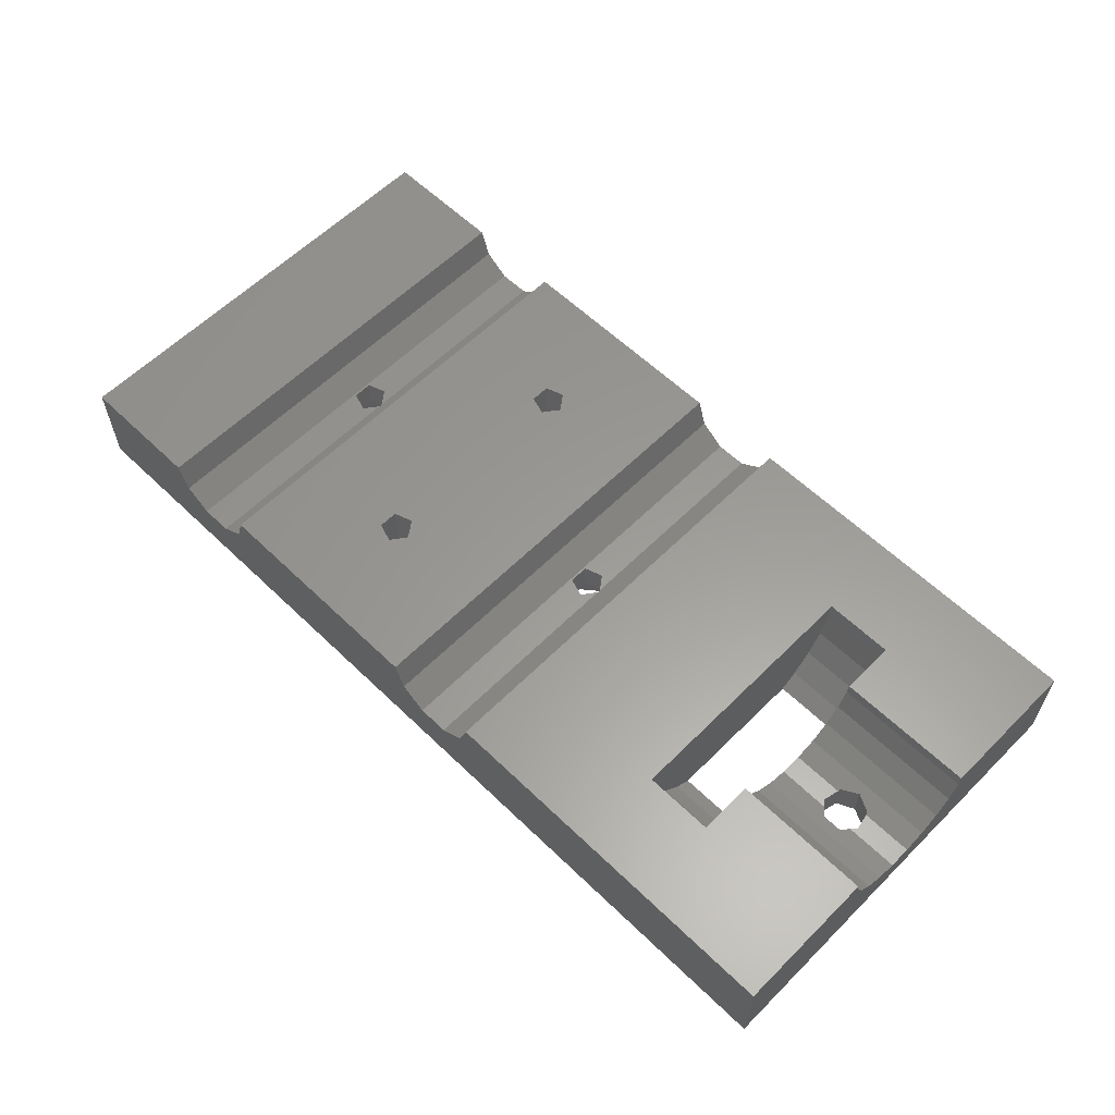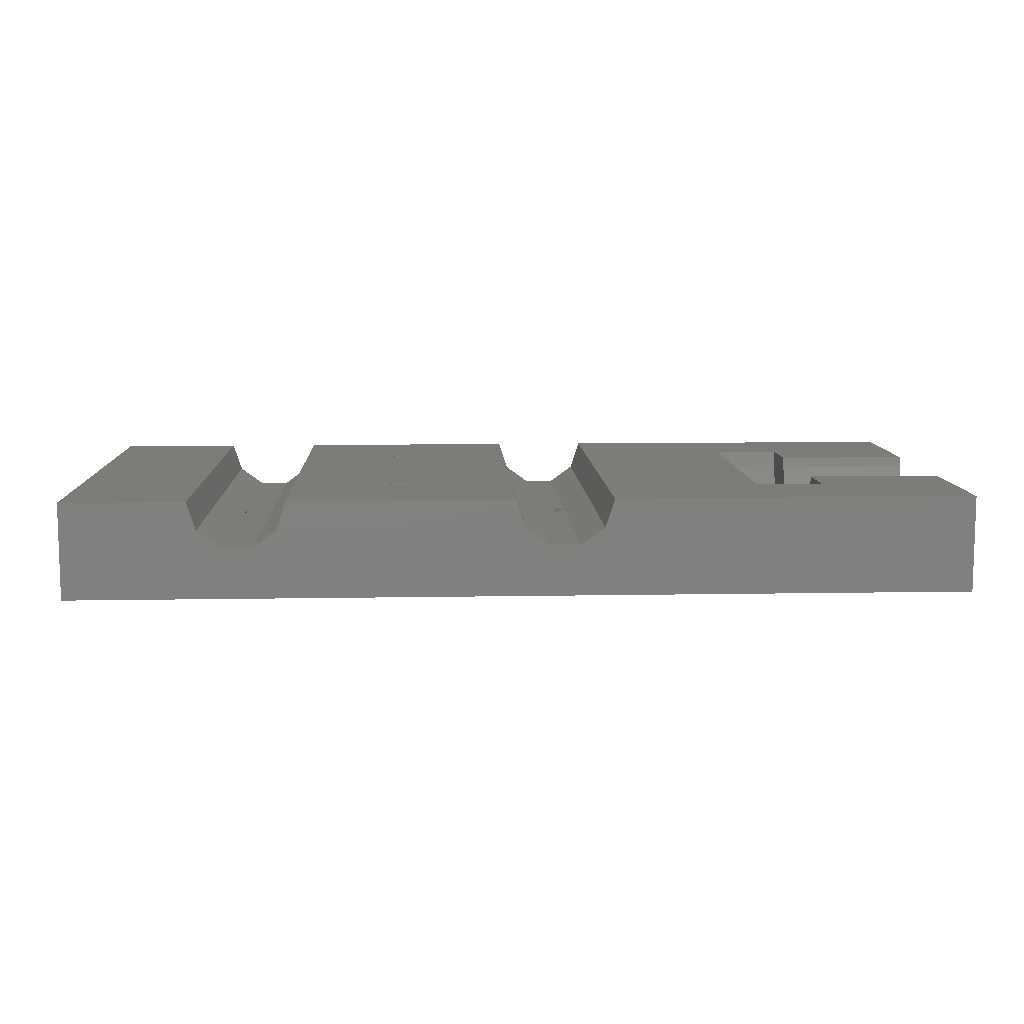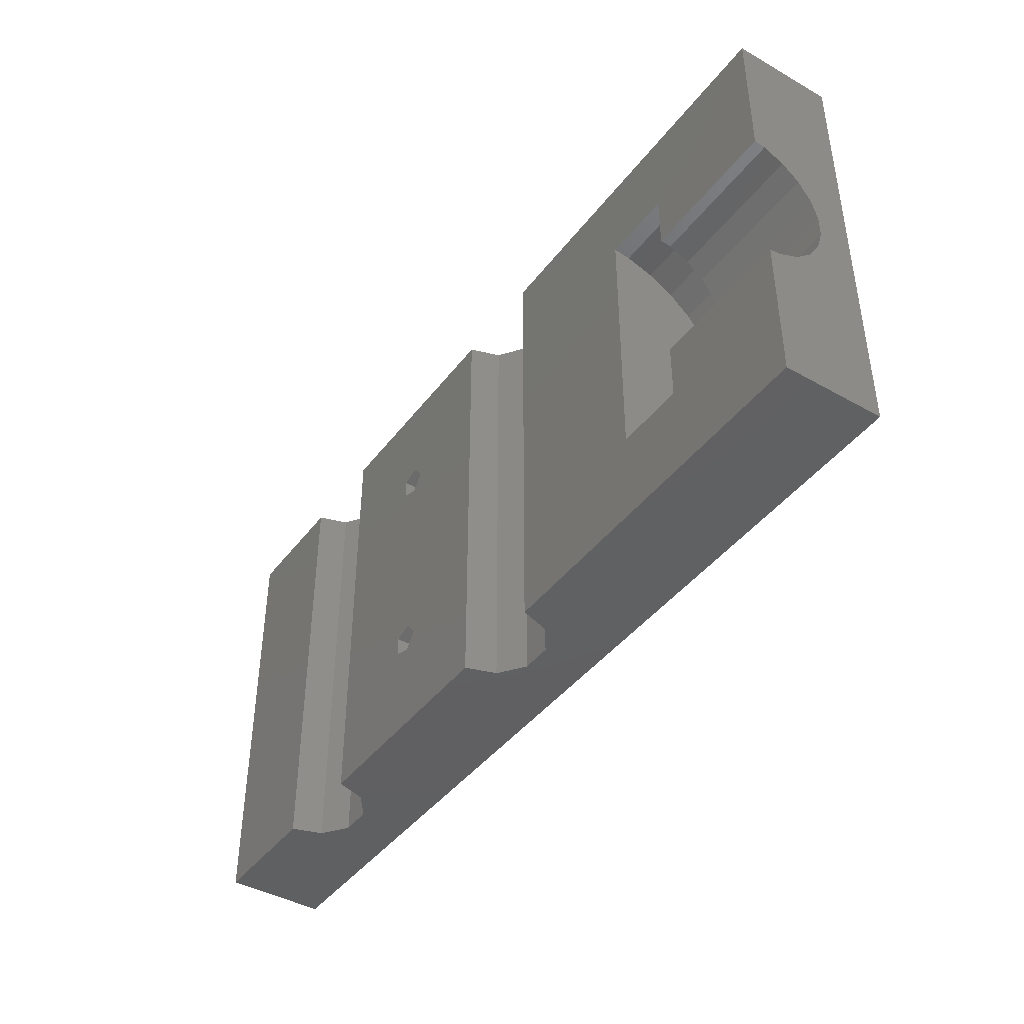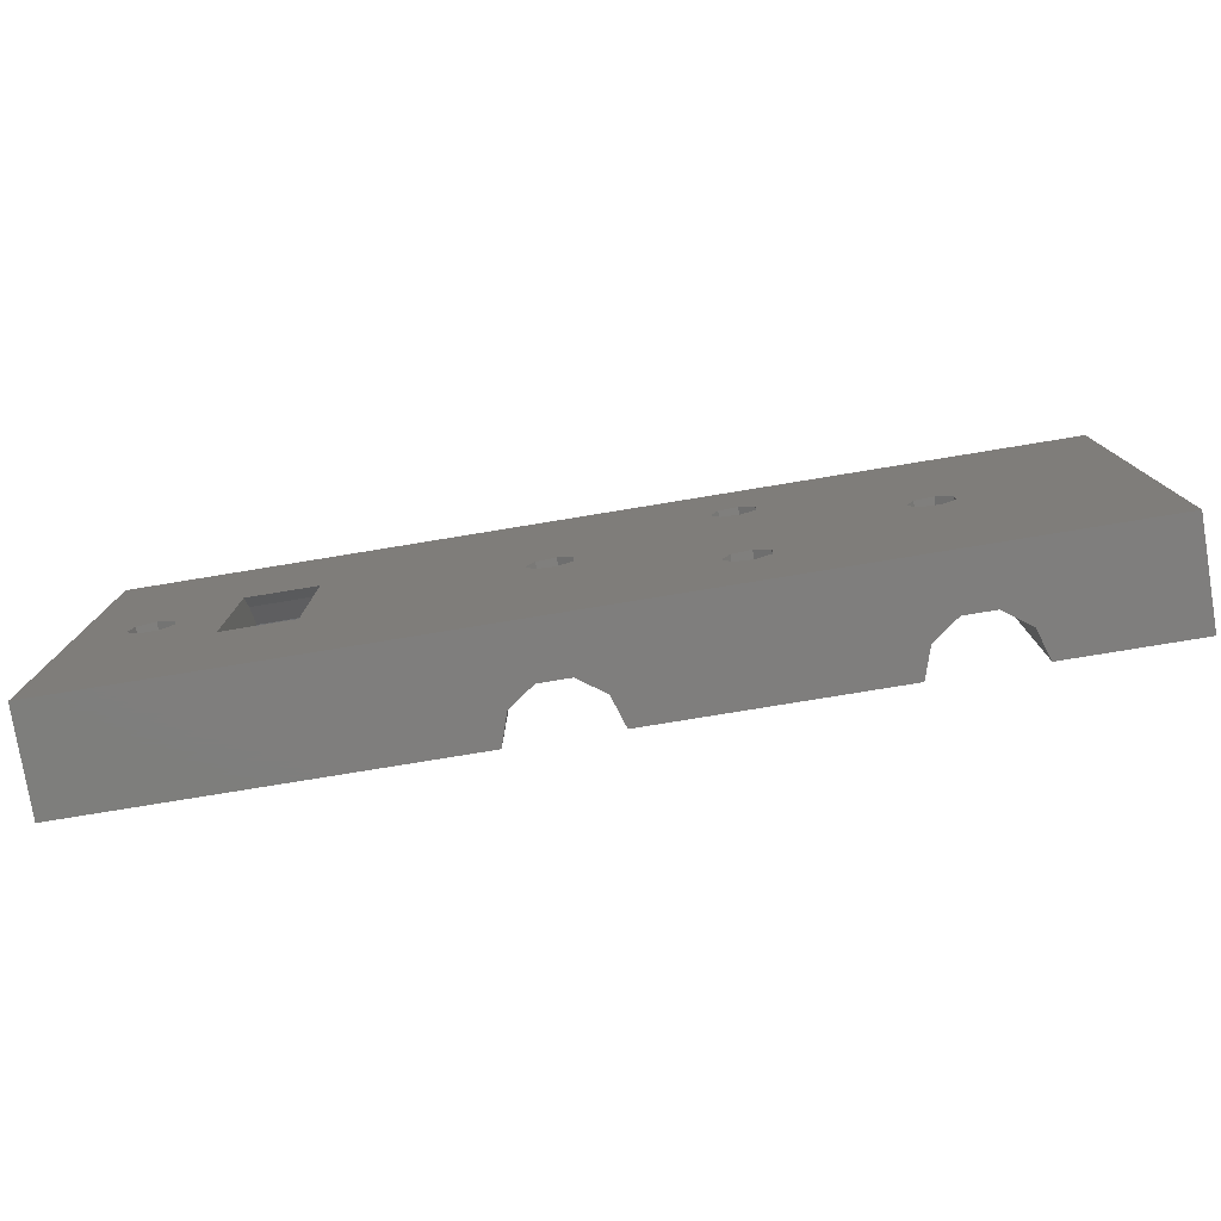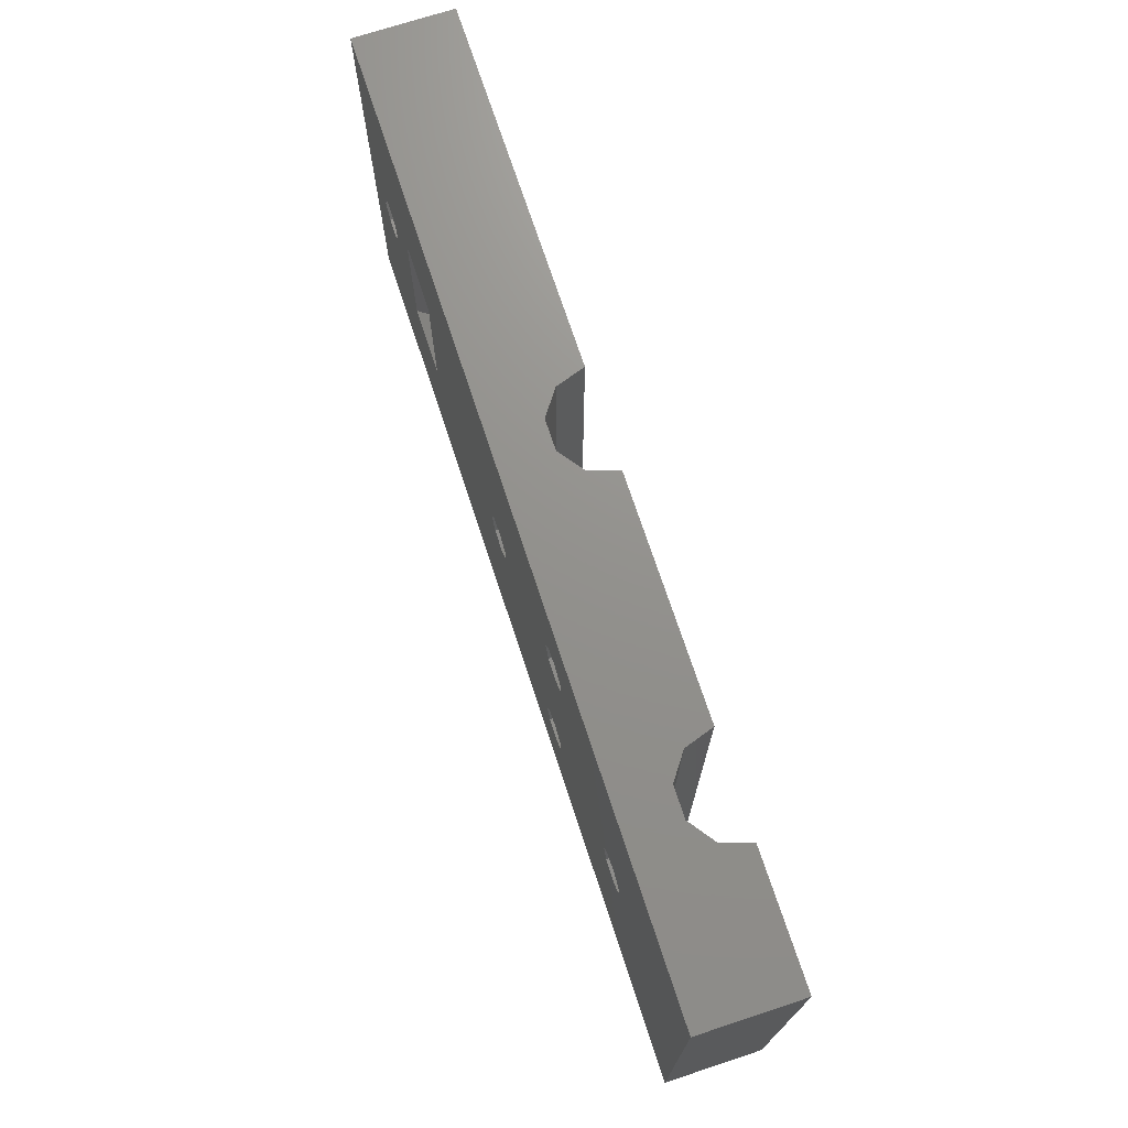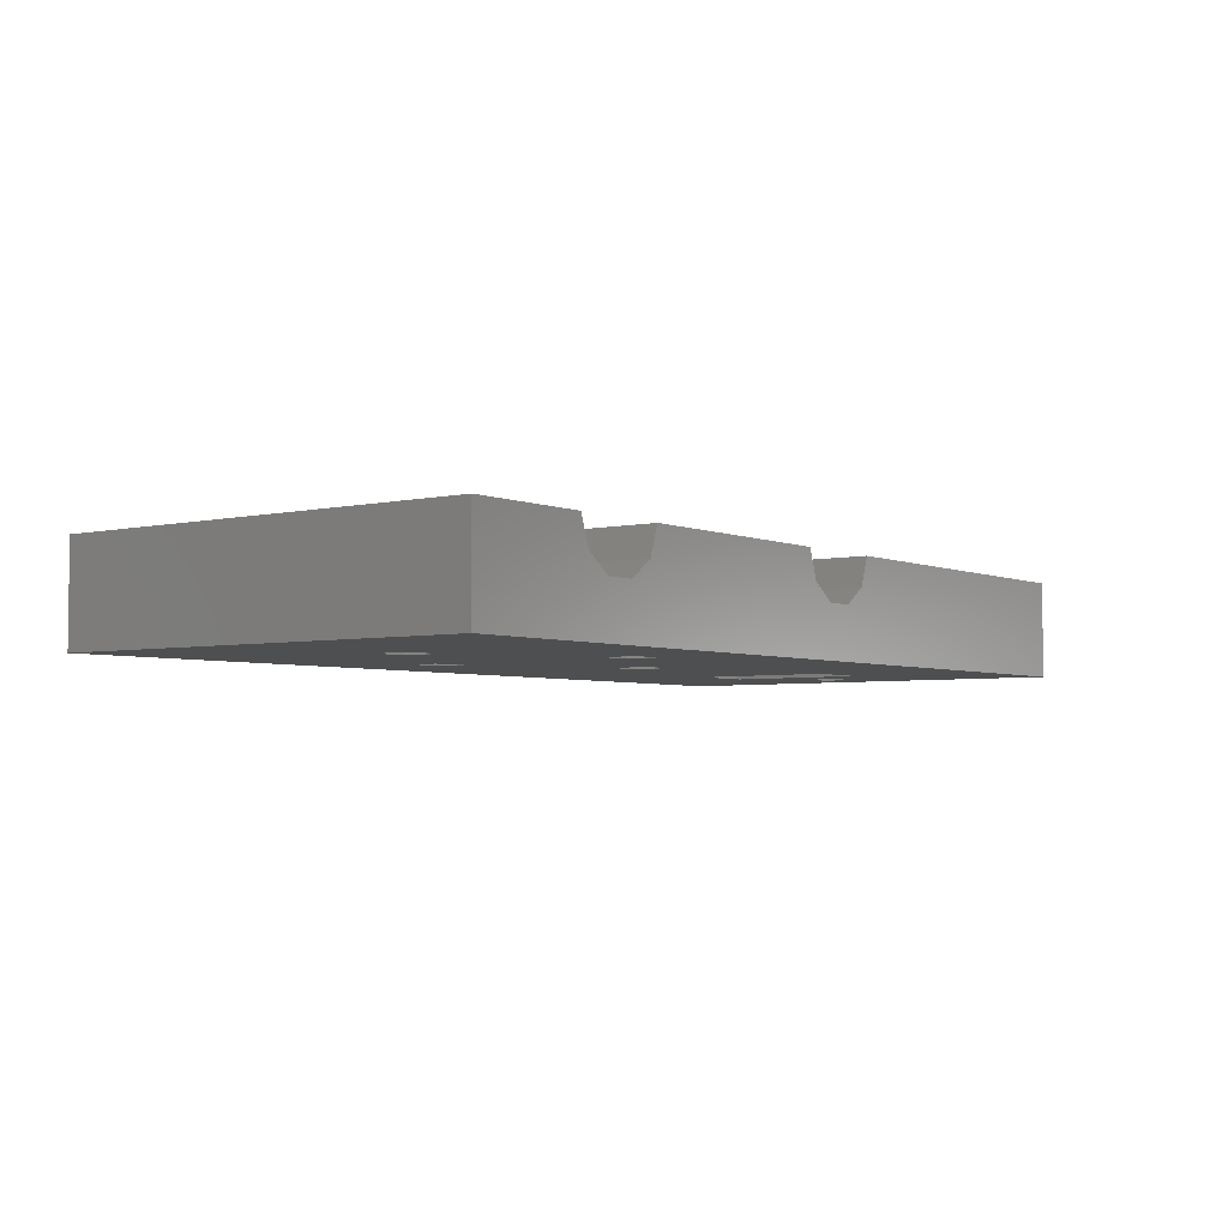
<metadata>
{"format":"stl","ext":"stl","renderer":"f3d","projection":"perspective","resolution":1024,"background":"white","views":[{"elev":59.8,"azim":44.6,"up":"+Z"},{"elev":9.5,"azim":-2.7,"up":"+Z"},{"elev":-42.5,"azim":55.9,"up":"+Y"},{"elev":-78.3,"azim":-170.7,"up":"+Y"},{"elev":71.9,"azim":-108.2,"up":"+Y"},{"elev":-4.1,"azim":-53.2,"up":"+Z"}]}
</metadata>
<code>
# stl→obj: 210 verts, 440 faces
v -42 -20 0
v -42 -20 9
v -42 20 0
v -42 20 9
v -24.61 -20 4.72
v 42 -20 0
v -27.39 -20 4.72
v -29.64 -20 6.355
v 42 -20 9
v 8.5 -20 9
v 7.641 -20 6.355
v -21.5 -20 9
v 2.609 -20 4.72
v 0.3594 -20 6.355
v 5.391 -20 4.72
v -22.36 -20 6.355
v -30.5 -20 9
v -0.5 -20 9
v 5.247 -1.564 0
v 42 -17.19 0
v 23.1 6.54 0
v 42 20 0
v 23.1 -6.54 0
v -9.753 8.436 0
v -9 10 0
v 5.247 1.564 0
v 3.555 1.95 0
v -9.753 11.56 0
v -27.8 0.8678 0
v -27.8 -0.8678 0
v -26.45 -1.95 0
v -9.753 -8.436 0
v -24 0 0
v -24.75 -1.564 0
v -9 -10 0
v -9.753 -11.56 0
v -26.45 1.95 0
v -24.75 1.564 0
v -12.8 -9.132 0
v 2.198 0.8678 0
v -12.8 -10.87 0
v -11.45 -11.95 0
v -11.45 -8.05 0
v -12.8 10.87 0
v -11.45 11.95 0
v -11.45 8.05 0
v -12.8 9.132 0
v 29.4 6.54 0
v 34.14 1.247 0
v 33.75 -0.445 0
v 35.7 2 0
v 34.83 -1.802 0
v 42 -9.406 0
v 29.4 -6.54 0
v 2.198 -0.8678 0
v 3.555 -1.95 0
v 6 0 0
v 42 0 0
v 37.65 -0.445 0
v 42 -3.956 0
v 36.57 -1.802 0
v 37.26 1.247 0
v -29.64 20 6.355
v 7.641 20 6.355
v 5.391 20 4.72
v -27.39 20 4.72
v -24.61 20 4.72
v -22.36 20 6.355
v 2.609 20 4.72
v -21.5 20 9
v 0.3594 20 6.355
v -0.5 20 9
v 8.5 20 9
v 42 20 9
v -30.5 20 9
v -27.21 -0.8817 4.72
v -24.61 -0.1506 4.72
v -25.54 -1.427 4.72
v -27.21 0.8817 4.72
v -25.54 1.427 4.72
v -24.61 0.1506 4.72
v -24.5 0 4.8
v -12.21 9.118 9
v -12.21 -9.118 9
v -12.21 -10.88 9
v -10.54 11.43 9
v -9.5 10 9
v -10.54 -8.573 9
v -9.5 -10 9
v -10.54 -11.43 9
v -10.54 8.573 9
v -12.21 10.88 9
v 2.786 -0.8817 4.72
v 5.391 -0.1506 4.72
v 4.464 -1.427 4.72
v 2.786 0.8817 4.72
v 4.464 1.427 4.72
v 5.391 0.1506 4.72
v 5.5 0 4.8
v 23.1 11.89 9
v 42 -19.89 9
v 29.4 -11.89 9
v 29.4 -6.856 9
v 23.1 -11.89 9
v 29.4 11.89 9
v 29.4 6.856 9
v 42 6.856 9
v 42 -6.856 9
v 42 -18.27 1.865
v 42 -19.56 5.842
v 42 -9.221 0.462
v 42 -7.73 1.524
v 42 -5.9 1.611
v 42 -4.315 0.6958
v 42 -0.9962 3.071
v 42 0 3.071
v 42 -4.584 4.71
v 42 -2.908 3.633
v 42 -5.889 6.216
v 42 -6.716 8.028
v 42 0.9962 3.071
v 42 6.716 8.028
v 42 5.889 6.216
v 42 4.584 4.71
v 42 2.908 3.633
v -27.8 0.8678 2
v -27.8 -0.8678 2
v -26.45 1.95 2
v -24.75 1.564 2
v -24 0 2
v -24.75 -1.564 2
v -26.45 -1.95 2
v -12.8 -9.132 2
v -12.8 -10.87 2
v -11.45 -8.05 2
v -9.753 -8.436 2
v -9 -10 2
v -9.753 -11.56 2
v -11.45 -11.95 2
v -12.8 10.87 2
v -12.8 9.132 2
v -11.45 11.95 2
v -9.753 11.56 2
v -9 10 2
v -9.753 8.436 2
v -11.45 8.05 2
v 2.198 0.8678 2
v 2.198 -0.8678 2
v 3.555 1.95 2
v 5.247 1.564 2
v 6 0 2
v 5.247 -1.564 2
v 3.555 -1.95 2
v 23.1 -11.74 7.505
v 23.1 -10.96 5.119
v 23.1 -9.708 2.947
v 23.1 -8.03 1.082
v 23.1 8.03 1.082
v 23.1 9.708 2.947
v 23.1 10.96 5.119
v 23.1 11.74 7.505
v 29.4 8.03 1.082
v 29.4 -6.716 8.028
v 29.4 -5.889 6.216
v 29.4 -4.584 4.71
v 29.4 -2.908 3.633
v 29.4 -0.9962 3.071
v 29.4 9.708 2.947
v 29.4 0.9962 3.071
v 29.4 10.96 5.119
v 29.4 11.74 7.505
v 29.4 2.908 3.633
v 29.4 4.584 4.71
v 29.4 5.889 6.216
v 29.4 6.716 8.028
v 29.4 -8.03 1.082
v 29.4 -9.708 2.947
v 29.4 -10.96 5.119
v 29.4 -11.74 7.505
v 35.7 2 3.366
v 34.14 1.247 3.145
v 33.75 -0.445 3.071
v 34.08 0.9962 3.071
v 37.26 1.247 3.145
v 37.65 -0.445 3.071
v 37.32 0.9962 3.071
v 37.21 -0.9962 3.071
v 36.57 -1.802 3.308
v 34.83 -1.802 3.308
v 34.19 -0.9962 3.071
v -24.5 0 2
v -25.54 1.427 2
v -27.21 0.8817 2
v -27.21 -0.8817 2
v -25.54 -1.427 2
v -10.54 -11.43 2
v -12.21 -10.88 2
v -12.21 -9.118 2
v -9.5 -10 2
v -10.54 -8.573 2
v -12.21 10.88 2
v -12.21 9.118 2
v -10.54 8.573 2
v -9.5 10 2
v -10.54 11.43 2
v 5.5 0 2
v 4.464 1.427 2
v 2.786 0.8817 2
v 2.786 -0.8817 2
v 4.464 -1.427 2
f 1 2 3
f 3 2 4
f 5 1 6
f 7 8 1
f 9 10 6
f 10 11 6
f 12 13 14
f 11 15 6
f 15 13 6
f 13 16 6
f 16 5 6
f 7 1 5
f 8 17 2
f 2 1 8
f 14 18 12
f 12 16 13
f 19 20 6
f 21 3 22
f 23 24 25
f 24 26 27
f 23 25 28
f 1 3 29
f 1 29 30
f 1 30 31
f 32 31 6
f 33 6 34
f 35 6 36
f 37 3 38
f 33 38 6
f 29 3 37
f 1 31 39
f 40 24 27
f 1 39 41
f 1 41 42
f 1 42 6
f 42 36 6
f 32 6 35
f 43 31 32
f 44 3 45
f 39 31 43
f 23 28 21
f 46 3 47
f 48 49 50
f 40 3 46
f 48 51 49
f 52 53 54
f 47 3 44
f 50 52 54
f 45 3 28
f 40 46 24
f 55 3 40
f 19 6 56
f 38 3 56
f 38 56 6
f 56 3 55
f 57 20 19
f 26 20 57
f 23 26 24
f 48 21 22
f 20 26 23
f 20 23 53
f 48 58 51
f 23 54 53
f 59 60 61
f 58 48 22
f 48 50 54
f 60 52 61
f 62 58 59
f 60 59 58
f 58 62 51
f 34 6 31
f 28 3 21
f 52 60 53
f 3 4 63
f 64 22 65
f 3 63 66
f 3 66 22
f 66 67 22
f 68 22 67
f 65 22 69
f 69 70 71
f 71 70 72
f 70 69 68
f 73 22 64
f 22 73 74
f 63 4 75
f 69 22 68
f 4 2 17
f 75 4 17
f 8 63 75
f 17 8 75
f 7 66 63
f 8 7 63
f 76 7 5
f 5 77 78
f 79 66 76
f 76 5 78
f 80 67 79
f 81 67 80
f 67 66 79
f 66 7 76
f 16 68 67
f 82 16 67
f 81 82 67
f 5 16 77
f 82 77 16
f 70 68 12
f 12 68 16
f 83 70 12
f 84 72 12
f 18 85 12
f 85 84 12
f 86 87 72
f 18 72 88
f 18 88 89
f 18 90 85
f 18 89 90
f 91 83 12
f 92 70 83
f 72 70 92
f 72 92 86
f 72 87 12
f 87 91 12
f 84 88 72
f 14 71 72
f 18 14 72
f 13 69 71
f 14 13 71
f 93 13 15
f 15 94 95
f 96 69 93
f 93 15 95
f 97 65 96
f 98 65 97
f 65 69 96
f 69 13 93
f 11 64 65
f 99 11 65
f 98 99 65
f 15 11 94
f 99 94 11
f 73 64 10
f 10 64 11
f 100 73 10
f 9 101 10
f 101 102 10
f 101 103 102
f 102 104 10
f 74 73 100
f 74 100 105
f 106 107 74
f 74 105 106
f 108 103 101
f 104 100 10
f 109 6 20
f 110 6 109
f 9 6 110
f 110 101 9
f 110 109 20
f 111 110 53
f 53 110 20
f 112 110 111
f 113 110 112
f 58 110 113
f 58 113 114
f 58 114 60
f 115 110 58
f 116 115 58
f 117 110 118
f 119 110 117
f 120 110 119
f 108 110 120
f 101 110 108
f 115 118 110
f 111 53 60
f 113 111 114
f 114 111 60
f 112 111 113
f 116 58 22
f 121 116 22
f 107 122 74
f 122 123 74
f 123 124 74
f 74 125 22
f 125 121 22
f 124 125 74
f 29 126 127
f 30 29 127
f 37 128 126
f 29 37 126
f 38 129 128
f 37 38 128
f 130 129 33
f 33 129 38
f 130 33 131
f 131 33 34
f 131 34 132
f 132 34 31
f 132 31 127
f 127 31 30
f 39 133 134
f 41 39 134
f 43 135 133
f 39 43 133
f 32 136 135
f 43 32 135
f 137 136 35
f 35 136 32
f 137 35 138
f 138 35 36
f 138 36 139
f 139 36 42
f 139 42 134
f 134 42 41
f 44 140 141
f 47 44 141
f 45 142 140
f 44 45 140
f 28 143 142
f 45 28 142
f 144 143 25
f 25 143 28
f 144 25 145
f 145 25 24
f 145 24 146
f 146 24 46
f 146 46 141
f 141 46 47
f 40 147 148
f 55 40 148
f 27 149 147
f 40 27 147
f 26 150 149
f 27 26 149
f 151 150 57
f 57 150 26
f 151 57 152
f 152 57 19
f 152 19 153
f 153 19 56
f 153 56 148
f 148 56 55
f 154 155 156
f 23 154 157
f 157 154 156
f 21 154 23
f 158 154 21
f 159 154 158
f 160 154 159
f 161 154 160
f 100 154 161
f 104 154 100
f 48 162 158
f 21 48 158
f 163 54 103
f 163 164 54
f 164 165 54
f 54 166 48
f 162 167 168
f 168 169 170
f 171 172 105
f 172 173 105
f 173 174 105
f 105 175 106
f 174 175 105
f 170 172 171
f 169 172 170
f 167 169 168
f 48 167 162
f 166 167 48
f 165 166 54
f 54 176 103
f 176 177 103
f 177 178 103
f 178 179 103
f 179 102 103
f 176 54 23
f 157 176 23
f 49 51 180
f 181 49 180
f 50 49 181
f 182 50 183
f 183 50 181
f 51 62 184
f 180 51 184
f 59 185 62
f 62 185 186
f 62 186 184
f 185 59 187
f 187 59 61
f 187 61 188
f 61 52 188
f 188 52 189
f 190 189 52
f 182 190 50
f 50 190 52
f 82 81 191
f 191 81 80
f 191 80 192
f 192 80 79
f 193 192 79
f 193 79 76
f 194 193 76
f 78 195 76
f 76 195 194
f 77 82 191
f 77 191 78
f 191 195 78
f 90 196 85
f 85 196 197
f 198 84 85
f 197 198 85
f 89 199 90
f 90 199 196
f 89 88 199
f 199 88 200
f 200 88 84
f 198 200 84
f 201 92 83
f 202 201 83
f 91 203 83
f 83 203 202
f 87 204 91
f 91 204 203
f 87 86 204
f 204 86 205
f 205 86 92
f 201 205 92
f 99 98 206
f 206 98 97
f 206 97 207
f 207 97 96
f 208 207 96
f 208 96 93
f 209 208 93
f 95 210 93
f 93 210 209
f 94 99 206
f 94 206 95
f 206 210 95
f 122 107 106
f 175 122 106
f 171 105 100
f 161 171 100
f 179 154 102
f 102 154 104
f 120 163 108
f 108 163 103
f 119 164 120
f 120 164 163
f 117 165 119
f 119 165 164
f 117 118 166
f 165 117 166
f 118 115 187
f 189 118 188
f 188 118 187
f 167 118 189
f 167 189 190
f 166 118 167
f 115 116 121
f 185 115 186
f 186 115 121
f 187 115 185
f 172 181 180
f 184 121 180
f 183 181 172
f 186 121 184
f 121 125 180
f 125 172 180
f 172 169 183
f 125 124 173
f 172 125 173
f 124 123 174
f 173 124 174
f 123 122 175
f 174 123 175
f 191 130 131
f 195 131 132
f 194 132 127
f 195 132 194
f 126 194 127
f 193 126 192
f 128 129 192
f 128 192 126
f 194 126 193
f 192 129 130
f 192 130 191
f 191 131 195
f 199 137 138
f 196 138 139
f 197 139 134
f 196 139 197
f 133 197 134
f 198 133 200
f 135 136 200
f 135 200 133
f 197 133 198
f 200 136 137
f 200 137 199
f 199 138 196
f 204 144 145
f 203 145 146
f 202 146 141
f 203 146 202
f 140 202 141
f 201 140 205
f 142 143 205
f 142 205 140
f 202 140 201
f 205 143 144
f 205 144 204
f 204 145 203
f 206 151 152
f 210 152 153
f 209 153 148
f 210 153 209
f 147 209 148
f 208 147 207
f 149 150 207
f 149 207 147
f 209 147 208
f 207 150 151
f 207 151 206
f 206 152 210
f 178 155 179
f 179 155 154
f 170 171 161
f 160 170 161
f 168 170 160
f 159 168 160
f 162 168 159
f 158 162 159
f 176 157 177
f 177 157 156
f 177 156 178
f 178 156 155
f 190 182 169
f 169 182 183
f 190 169 167

</code>
